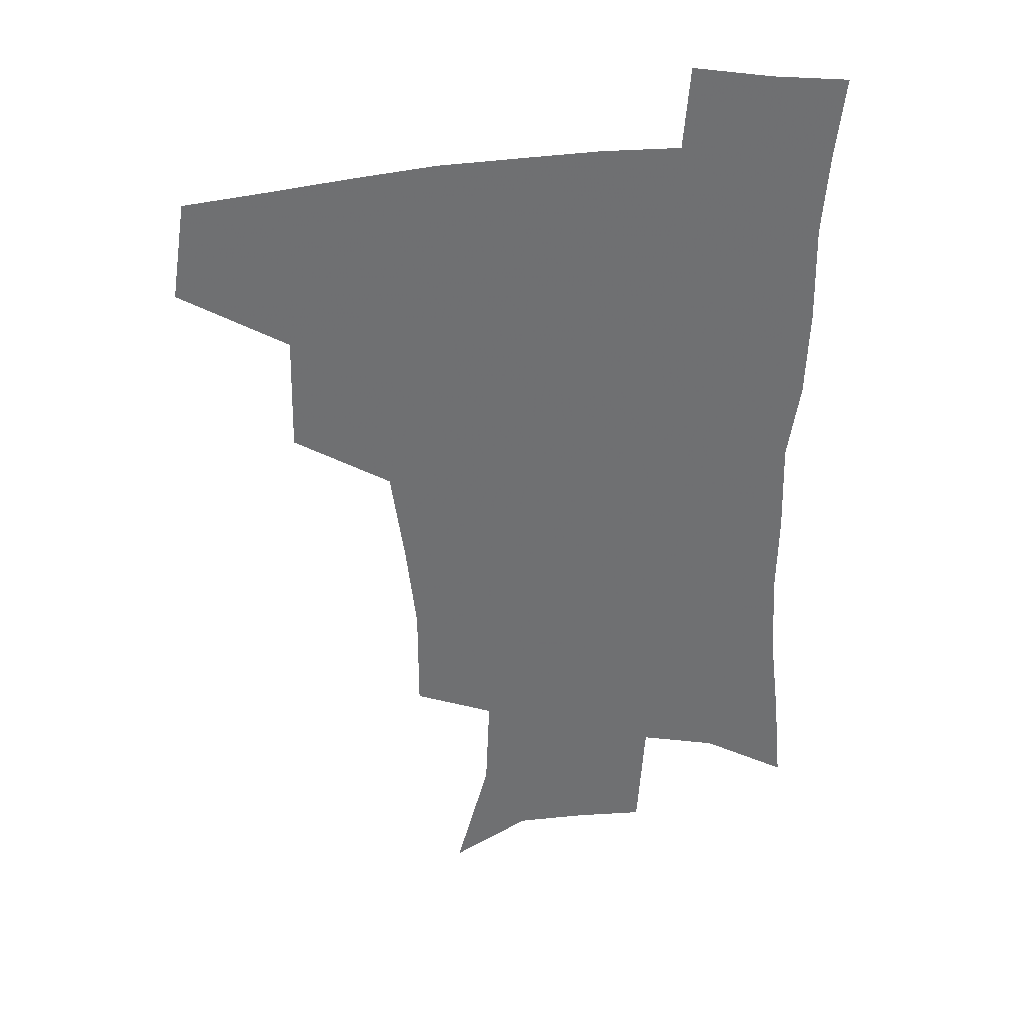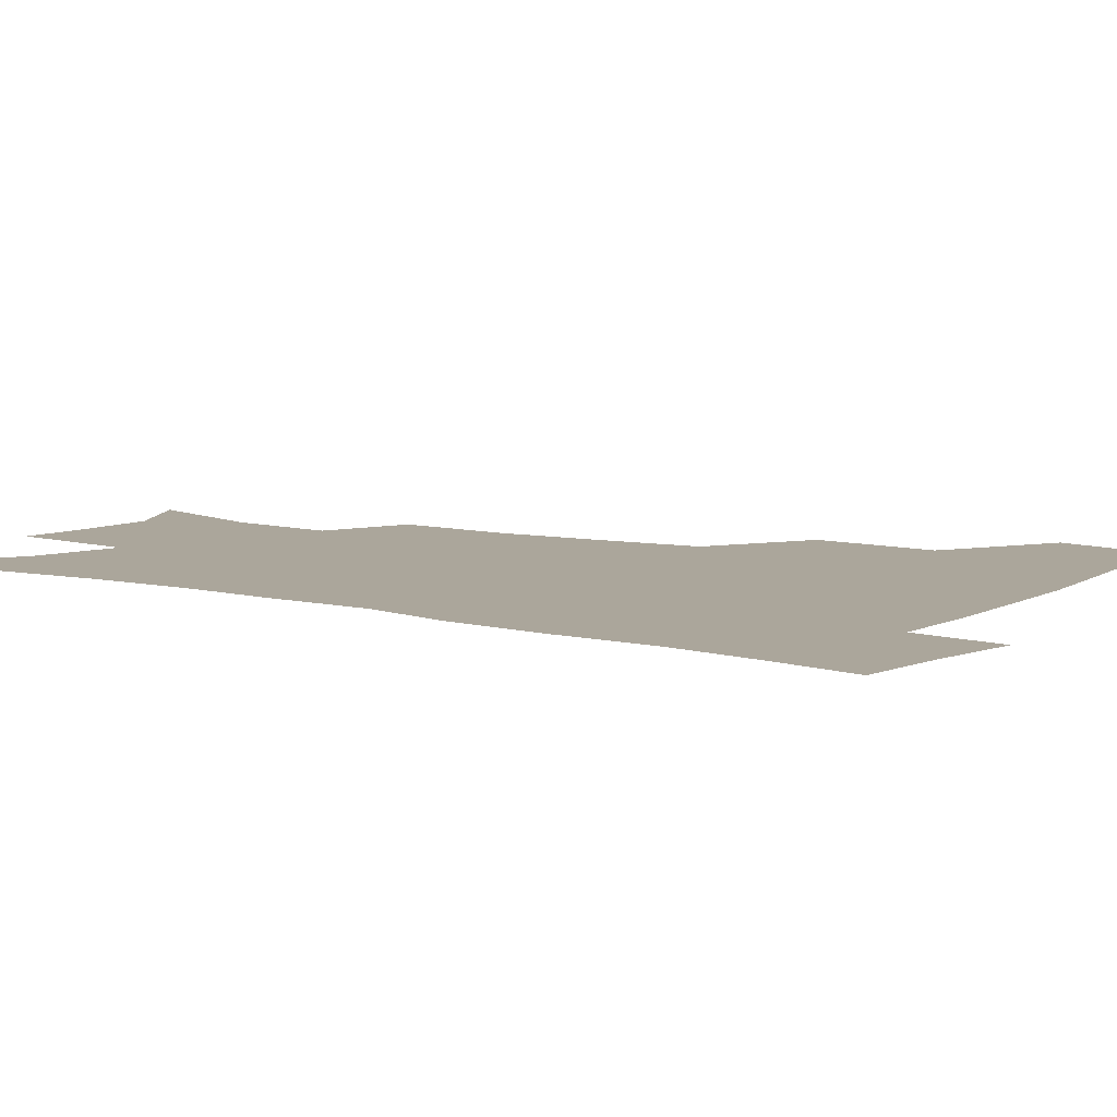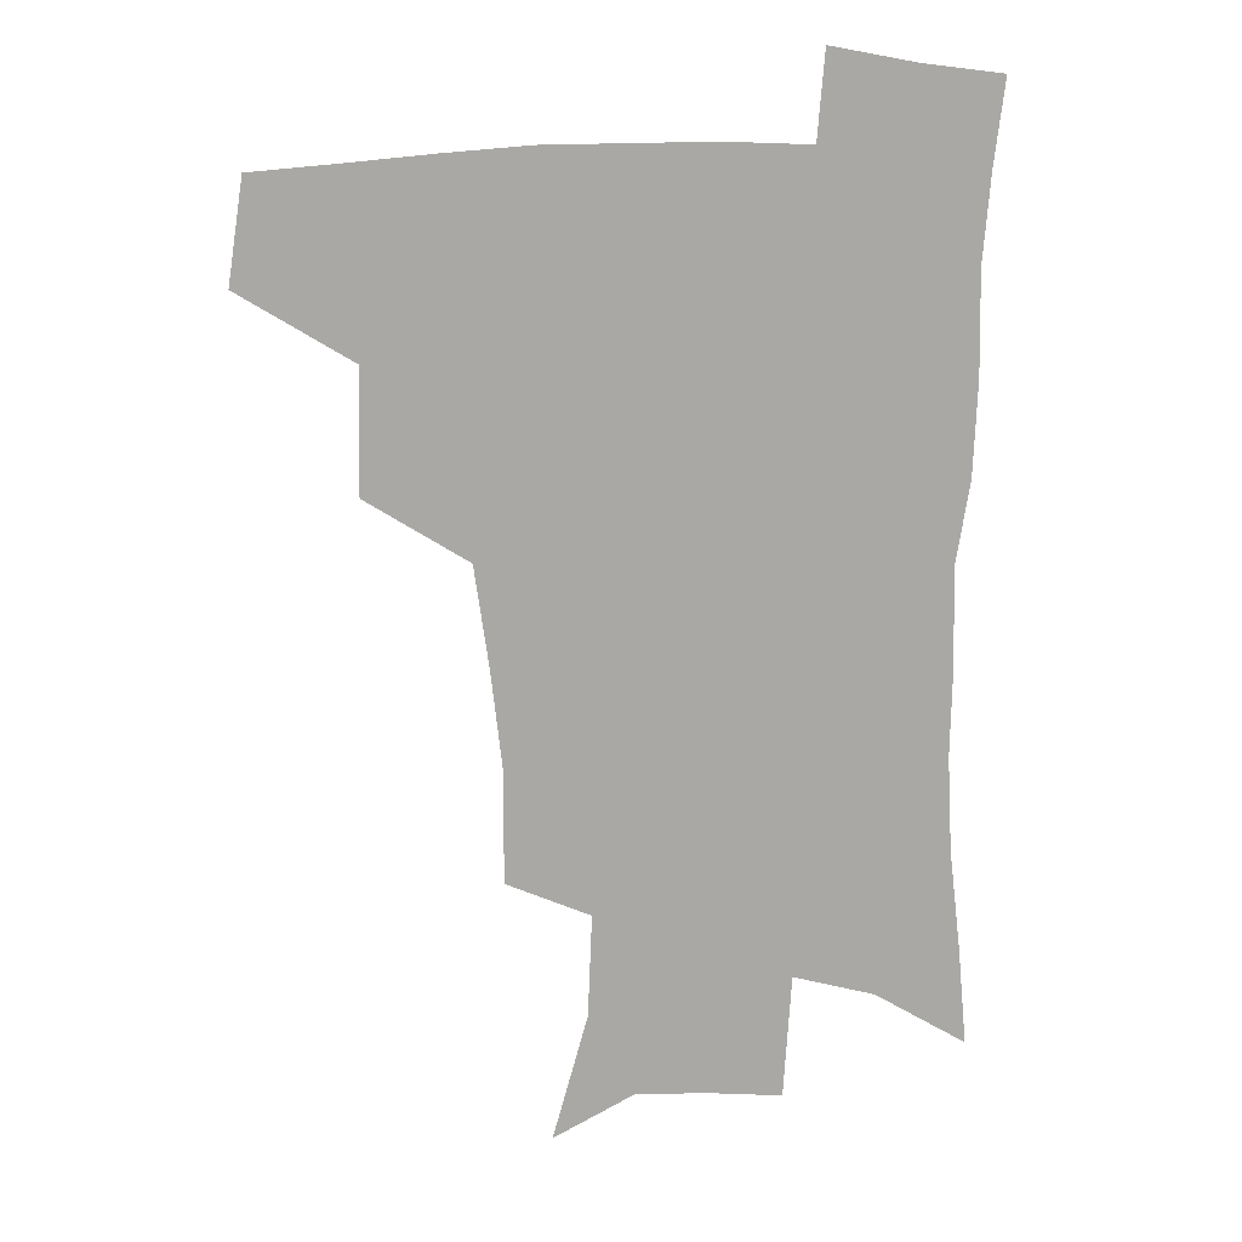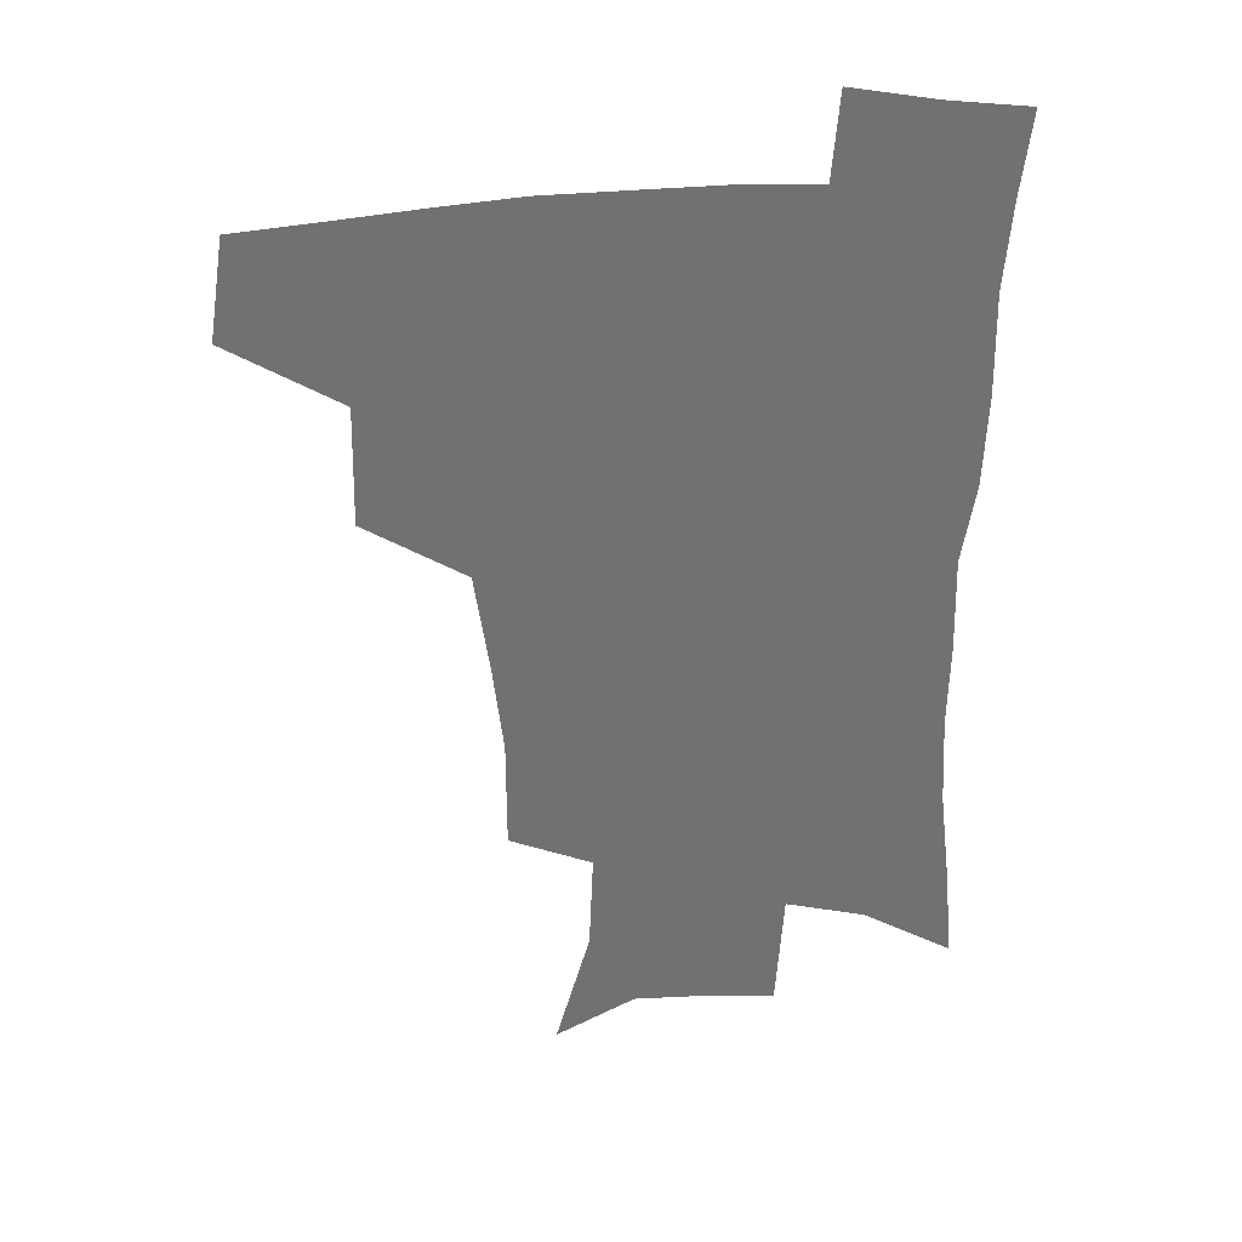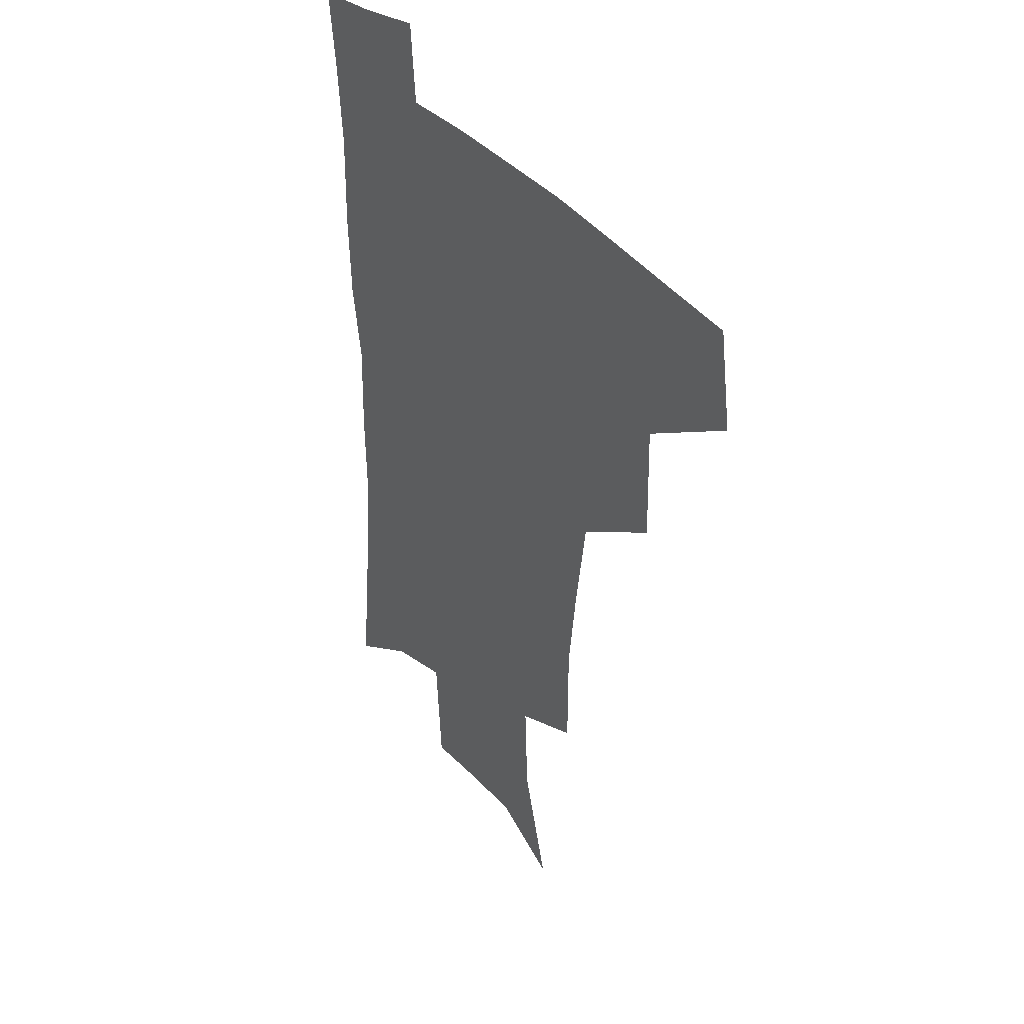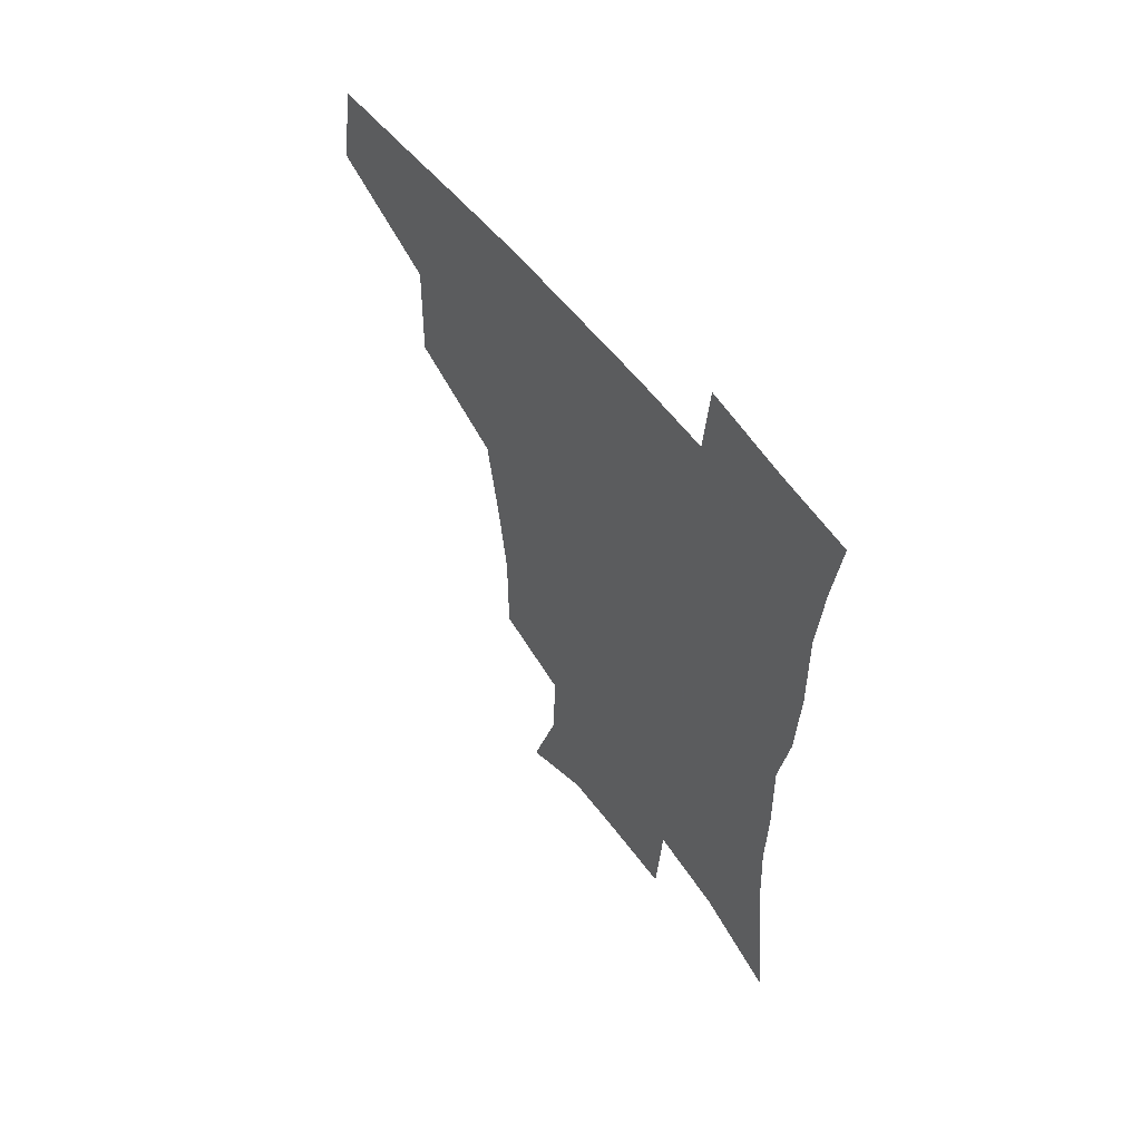
<metadata>
{"format":"obj","ext":"obj","renderer":"f3d","projection":"perspective","resolution":1024,"background":"white","views":[{"elev":35.7,"azim":-10.3,"up":"+Y"},{"elev":7.9,"azim":125.0,"up":"+Z"},{"elev":15.2,"azim":-7.2,"up":"+Y"},{"elev":35.2,"azim":-6.4,"up":"+Y"},{"elev":37.5,"azim":-125.2,"up":"+Y"},{"elev":59.4,"azim":52.1,"up":"+Y"}]}
</metadata>
<code>
v 480.1 442.2 0
v 485.4 477 0
v 517.6 376.9 0
v 518.5 418.6 0
v 517.4 450.3 0
v 515 479.4 0
v 560.9 248.1 0
v 560.9 287.1 0
v 557.2 319.9 0
v 552.3 355.2 0
v 547.9 388.3 0
v 548.6 424.5 0
v 547.1 453.4 0
v 544 482 0
v 576 156.9 0
v 588 200.3 0
v 589.4 235.6 0
v 587 271.1 0
v 585.2 305 0
v 582 335.8 0
v 579.2 367.9 0
v 578.1 400 0
v 576.9 428.4 0
v 576.3 455.7 0
v 572.9 484.2 0
v 603.7 171.3 0
v 611.3 212.5 0
v 610.8 245 0
v 609.6 281 0
v 607.8 311.4 0
v 605.8 342 0
v 604.3 372.5 0
v 603.9 403 0
v 603.4 429.7 0
v 603.3 457 0
v 602.4 484.5 0
v 628.5 170.2 0
v 633.5 215.8 0
v 632.8 250.3 0
v 631.6 281.5 0
v 630.3 314.3 0
v 629.4 344.9 0
v 628.9 374.9 0
v 629 403.8 0
v 629.6 430.3 0
v 630.4 457.4 0
v 630.4 484.6 0
v 653.7 167.8 0
v 656.4 210.5 0
v 655.3 248 0
v 653.8 281.7 0
v 653.2 311.7 0
v 652.9 342.6 0
v 653.2 372.3 0
v 653.8 401.4 0
v 655.3 429 0
v 656.9 456.7 0
v 659 483.4 0
v 661.4 513.1 0
v 684.5 202.7 0
v 680.3 239.7 0
v 677.8 273.8 0
v 676.1 306.6 0
v 677.9 334.1 0
v 678 365.7 0
v 679.5 395.1 0
v 681.2 424.6 0
v 683 453.9 0
v 685.9 480.7 0
v 690.3 507.6 0
v 716 183.6 0
v 712.8 217.5 0
v 708.7 252.7 0
v 707 285.2 0
v 707.6 315.4 0
v 706.7 349.5 0
v 711.3 377.7 0
v 712.6 410.1 0
v 711.9 445.3 0
v 714.4 475.5 0
v 717.9 504.2 0
f 4 5 1
f 1 5 2
f 5 6 2
f 10 11 3
f 3 11 4
f 11 12 4
f 4 12 5
f 12 13 5
f 5 13 6
f 13 14 6
f 17 18 7
f 7 18 8
f 18 19 8
f 8 19 9
f 19 20 9
f 9 20 10
f 20 21 10
f 10 21 11
f 21 22 11
f 11 22 12
f 22 23 12
f 12 23 13
f 23 24 13
f 13 24 14
f 24 25 14
f 15 26 16
f 26 27 16
f 16 27 17
f 27 28 17
f 17 28 18
f 28 29 18
f 18 29 19
f 29 30 19
f 19 30 20
f 30 31 20
f 20 31 21
f 31 32 21
f 21 32 22
f 32 33 22
f 22 33 23
f 33 34 23
f 23 34 24
f 34 35 24
f 24 35 25
f 35 36 25
f 26 37 27
f 37 38 27
f 27 38 28
f 38 39 28
f 28 39 29
f 39 40 29
f 29 40 30
f 40 41 30
f 30 41 31
f 41 42 31
f 31 42 32
f 42 43 32
f 32 43 33
f 43 44 33
f 33 44 34
f 44 45 34
f 34 45 35
f 45 46 35
f 35 46 36
f 46 47 36
f 37 48 38
f 48 49 38
f 38 49 39
f 49 50 39
f 39 50 40
f 50 51 40
f 40 51 41
f 51 52 41
f 41 52 42
f 52 53 42
f 42 53 43
f 53 54 43
f 43 54 44
f 54 55 44
f 44 55 45
f 55 56 45
f 45 56 46
f 56 57 46
f 46 57 47
f 57 58 47
f 49 60 50
f 60 61 50
f 50 61 51
f 61 62 51
f 51 62 52
f 62 63 52
f 52 63 53
f 63 64 53
f 53 64 54
f 64 65 54
f 54 65 55
f 65 66 55
f 55 66 56
f 66 67 56
f 56 67 57
f 67 68 57
f 57 68 58
f 68 69 58
f 58 69 59
f 69 70 59
f 60 71 61
f 71 72 61
f 61 72 62
f 72 73 62
f 62 73 63
f 73 74 63
f 63 74 64
f 74 75 64
f 64 75 65
f 75 76 65
f 65 76 66
f 76 77 66
f 66 77 67
f 77 78 67
f 67 78 68
f 78 79 68
f 68 79 69
f 79 80 69
f 69 80 70
f 80 81 70

</code>
